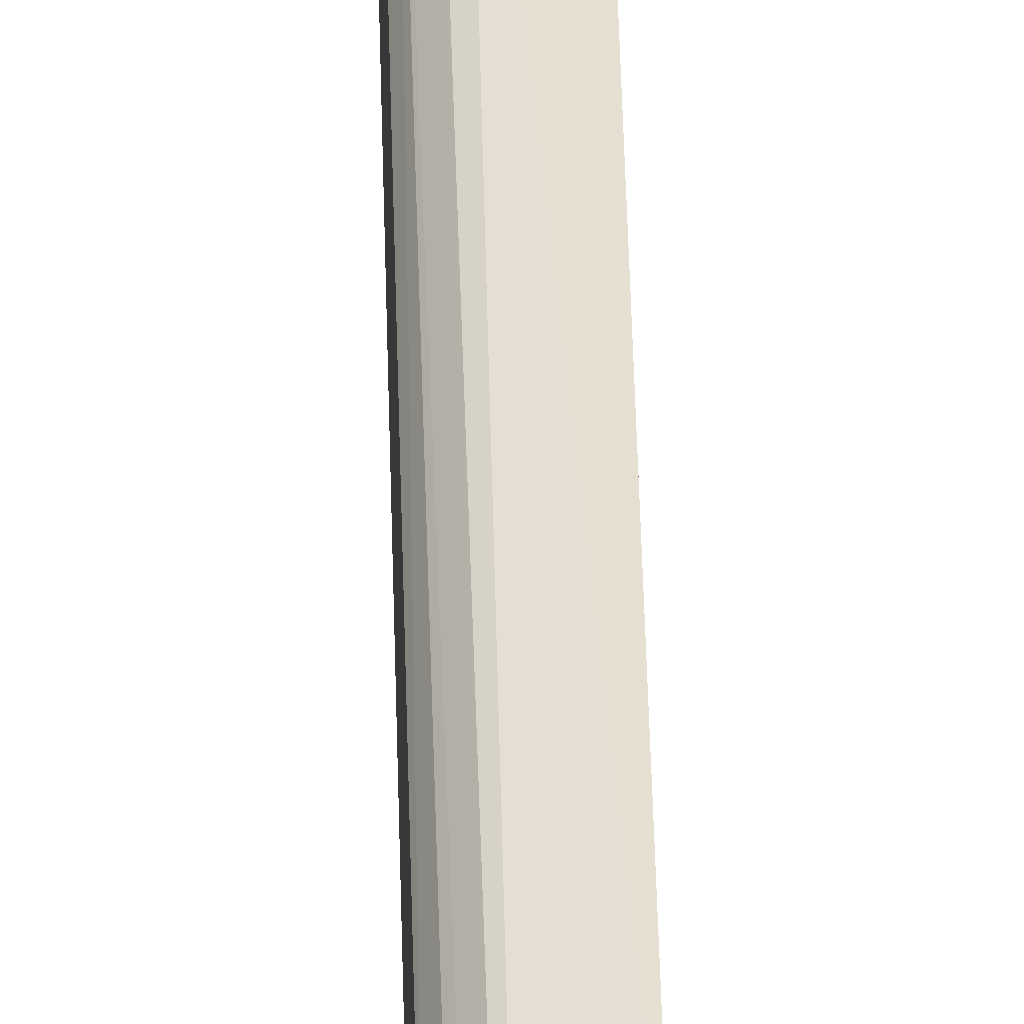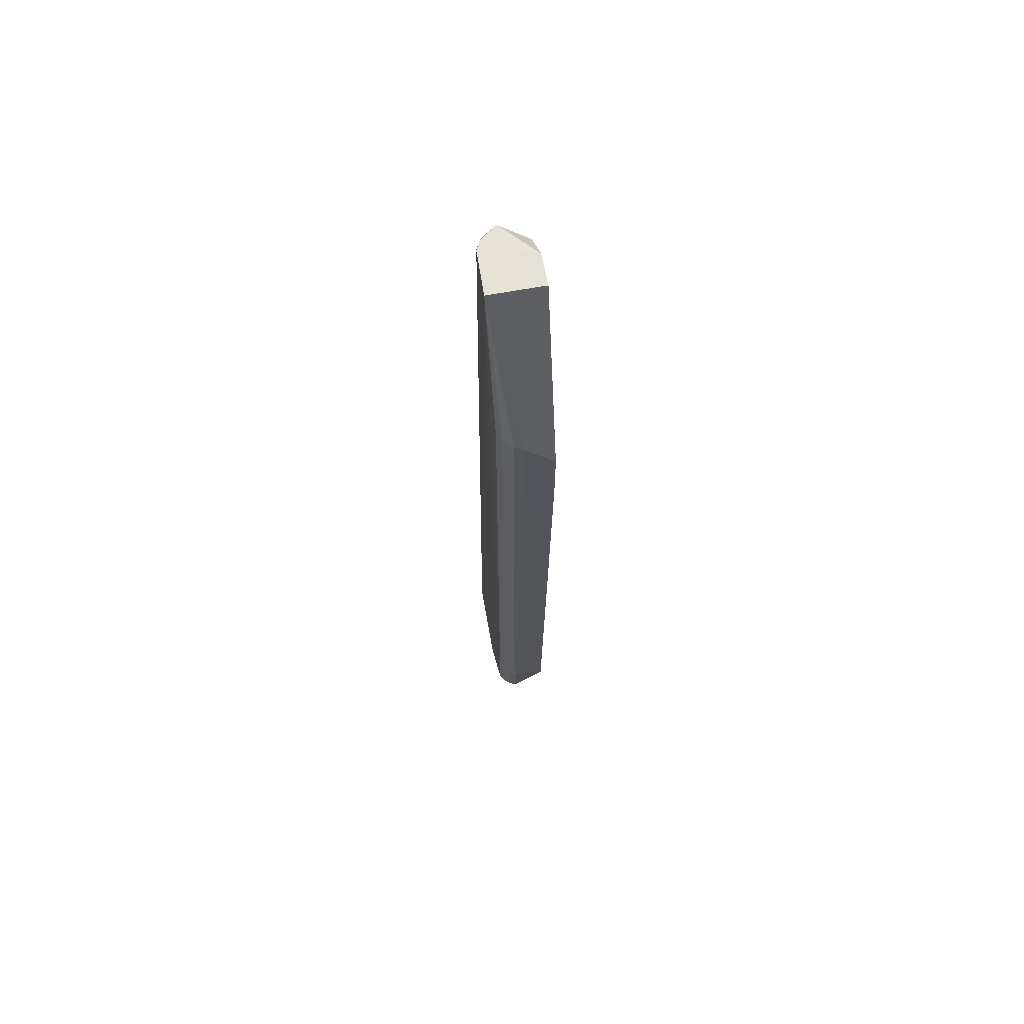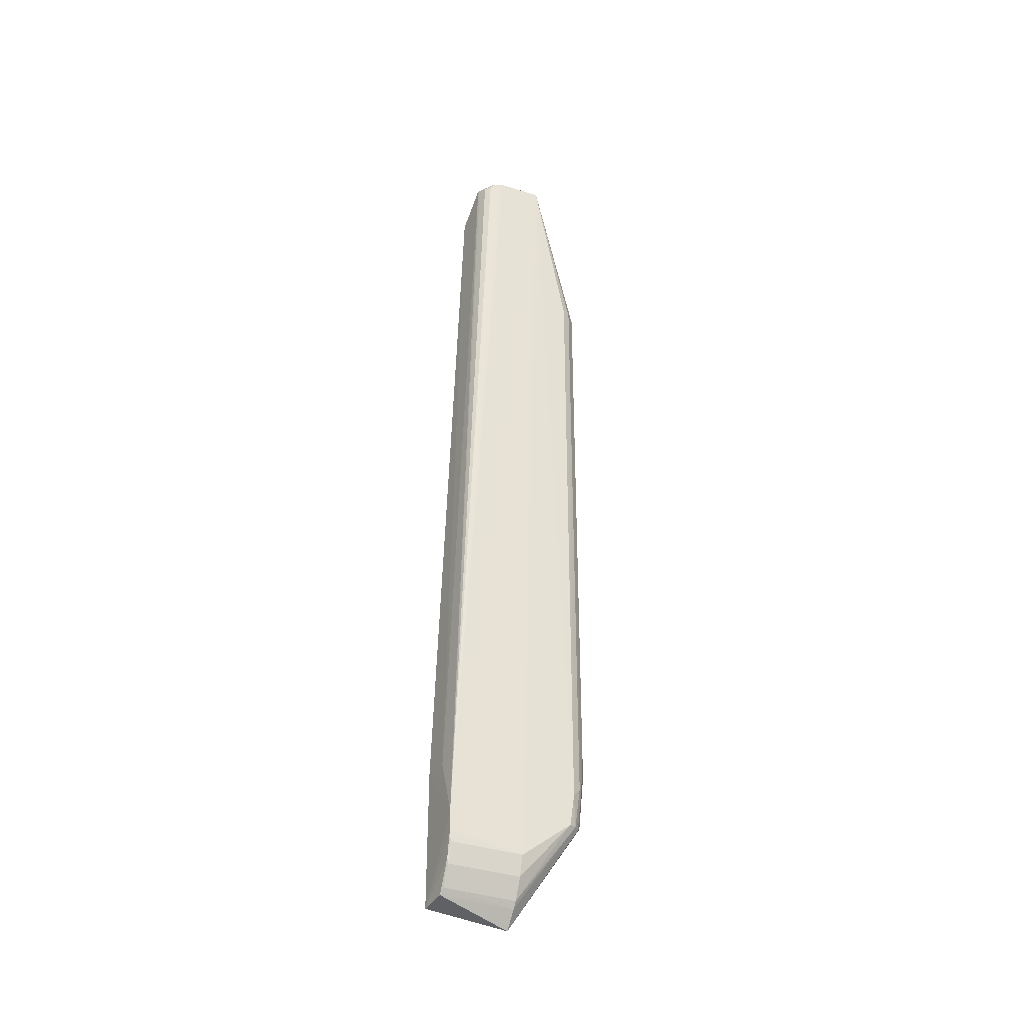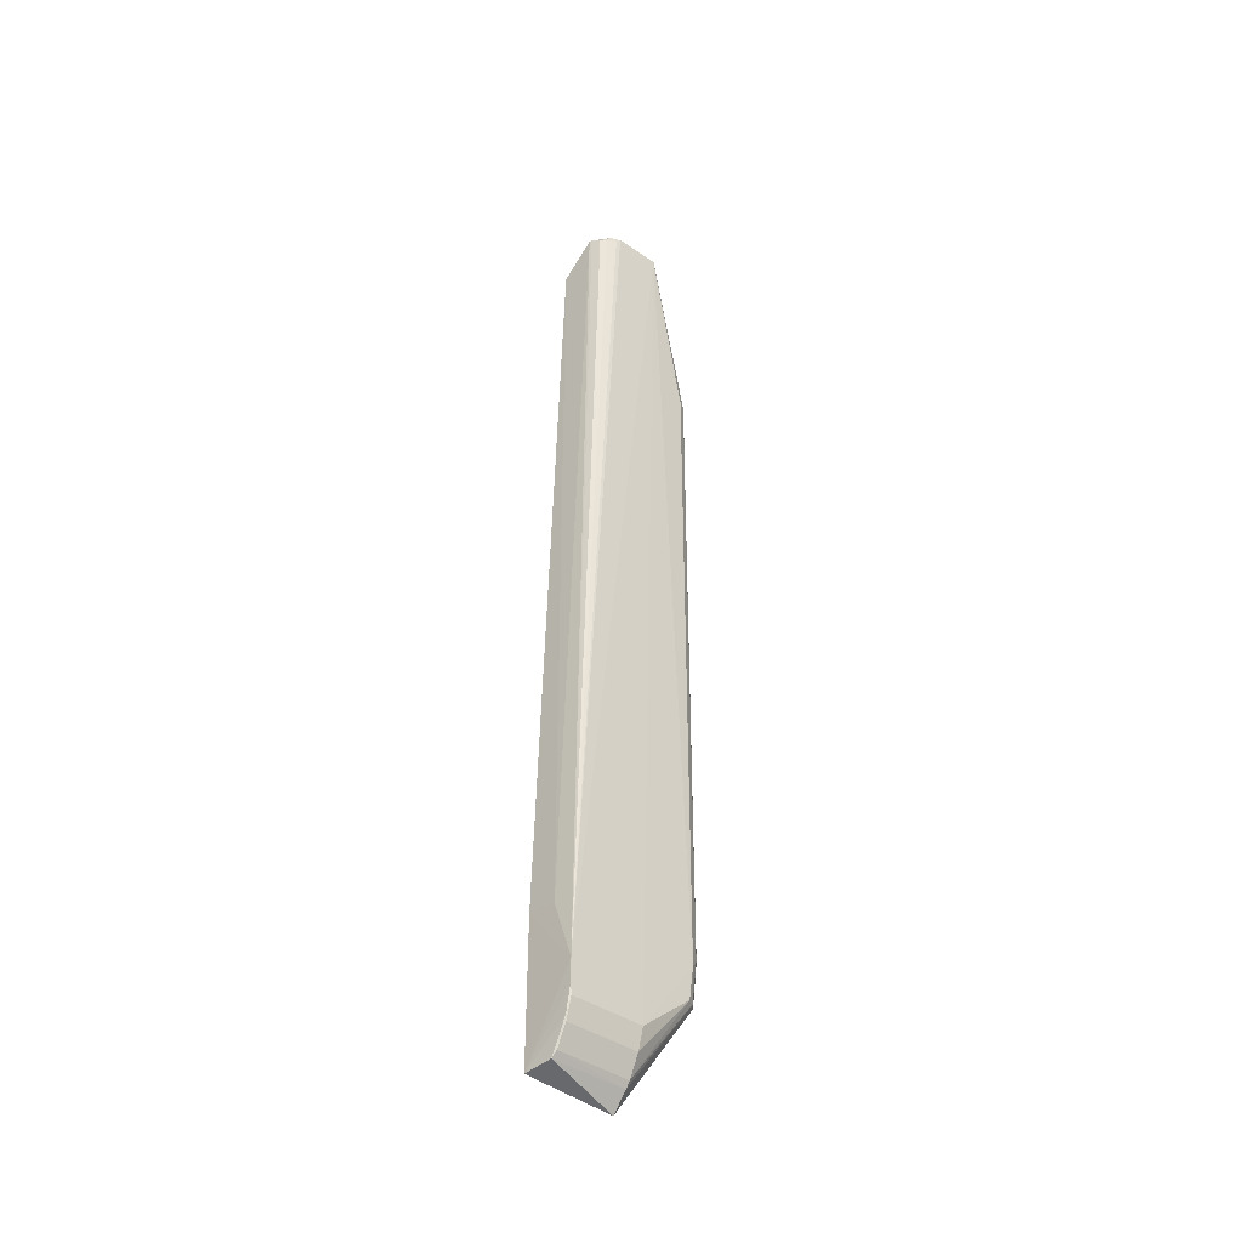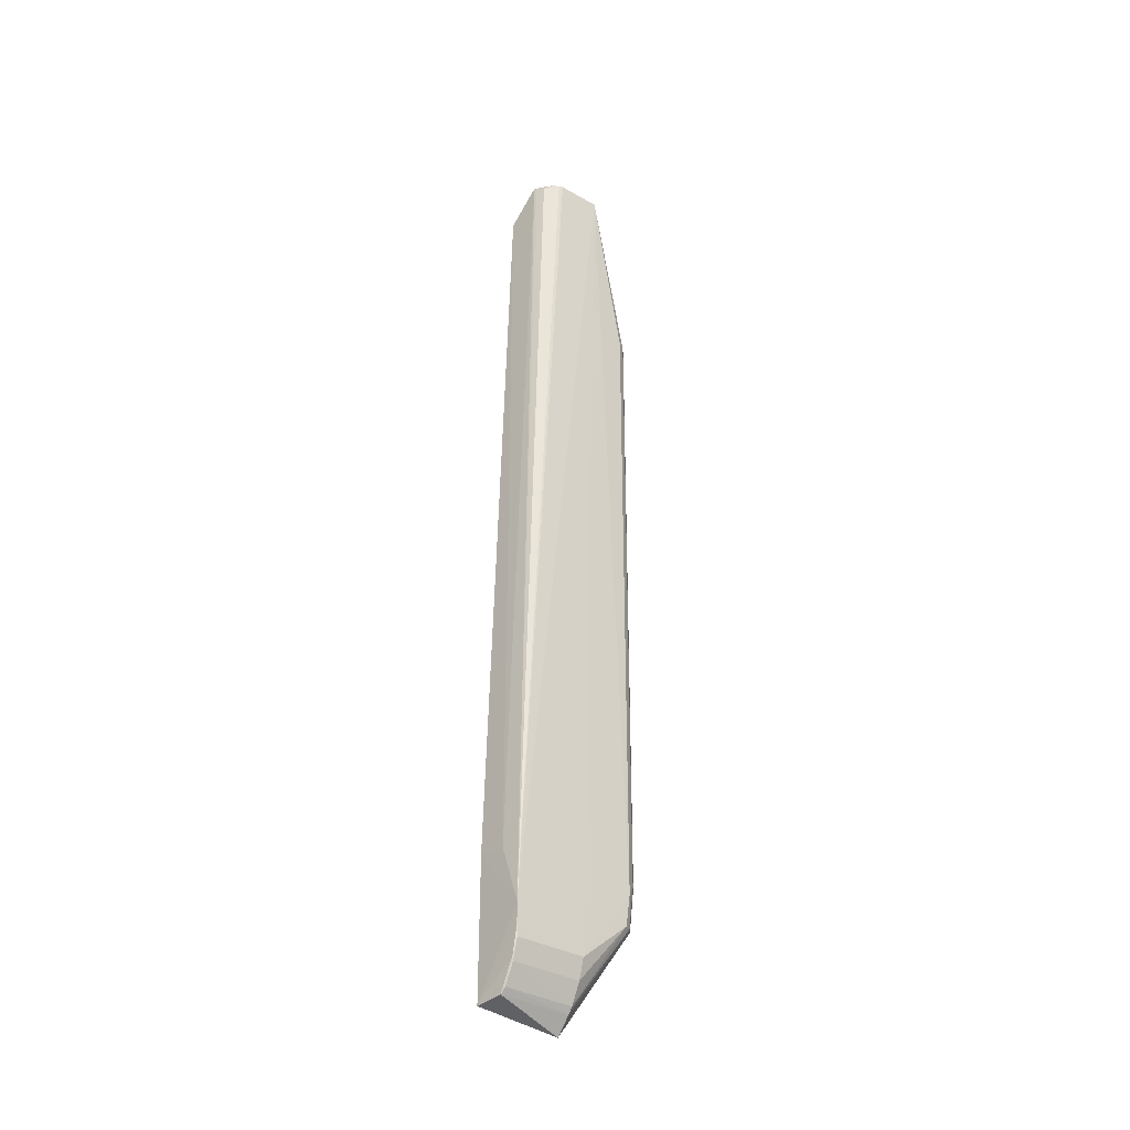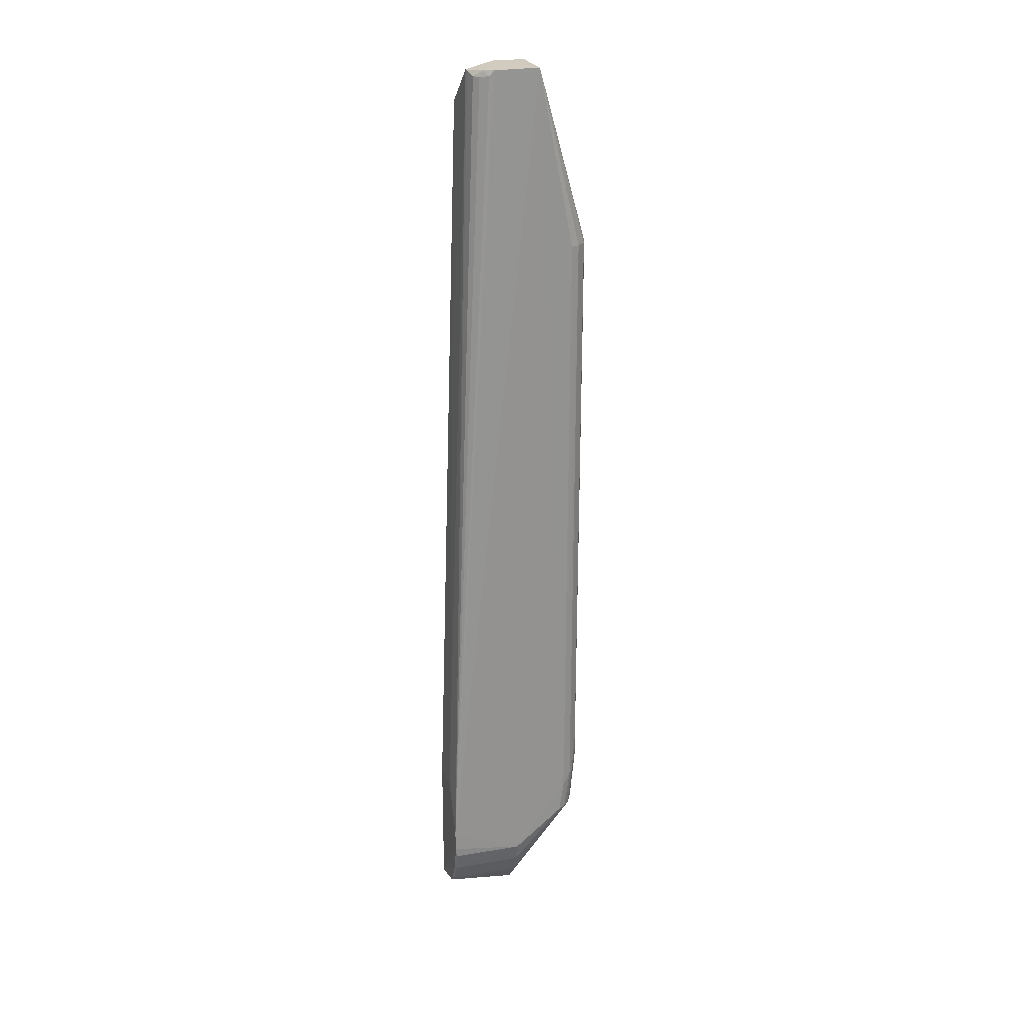
<metadata>
{"format":"obj","ext":"obj","renderer":"f3d","projection":"perspective","resolution":1024,"background":"white","views":[{"elev":39.1,"azim":178.5,"up":"+Y"},{"elev":64.9,"azim":169.6,"up":"+Z"},{"elev":-36.2,"azim":65.1,"up":"+Z"},{"elev":-39.2,"azim":47.4,"up":"+Z"},{"elev":-33.1,"azim":49.4,"up":"+Z"},{"elev":23.1,"azim":73.7,"up":"+Z"}]}
</metadata>
<code>
v 0.01839 -0.02235 -0.02658
v 0.01819 -0.02936 -0.02673
v 0.01816 -0.037 -0.1619
v 0.013 -0.02562 -0.1731
v 0.01004 -0.02235 -0.02653
v 0.01806 -0.01703 -0.1522
v 0.01819 -0.03703 -0.1588
v 0.01004 -0.02725 -0.02653
v 0.01731 -0.02562 -0.1665
v 0.01004 -0.01345 -0.05917
v 0.01817 -0.02562 -0.1635
v 0.01004 -0.03345 -0.03224
v 0.0157 -0.03676 -0.1696
v 0.0166 -0.01578 -0.157
v 0.0148 -0.01372 -0.05428
v 0.01721 -0.03676 -0.1666
v 0.01663 -0.03221 -0.0277
v 0.01085 -0.03745 -0.171
v 0.0158 -0.02561 -0.1696
v 0.01803 -0.01771 -0.1571
v 0.01085 -0.01375 -0.1481
v 0.01811 -0.01682 -0.05428
v 0.01593 -0.01433 -0.144
v 0.01806 -0.03678 -0.1635
v 0.01734 -0.03697 -0.1658
v 0.0148 -0.03284 -0.02689
v 0.0174 -0.03139 -0.0277
v 0.01004 -0.03345 -0.06897
v 0.01501 -0.03696 -0.1705
v 0.01085 -0.03745 -0.1498
v 0.01513 -0.02561 -0.1705
v 0.01741 -0.0166 -0.157
v 0.01554 -0.01498 -0.1562
v 0.01004 -0.01345 -0.06897
v 0.01603 -0.01418 -0.05428
v 0.01541 -0.01413 -0.1481
v 0.0152 -0.03272 -0.02698
v 0.01747 -0.03087 -0.02677
v 0.01808 -0.0301 -0.02758
v 0.01516 -0.03718 -0.1501
v 0.01725 -0.01564 -0.1505
v 0.01739 -0.01551 -0.05428
v 0.01675 -0.01513 -0.1505
v 0.01592 -0.01516 -0.1562
f 7 1 2
f 8 2 1
f 8 1 5
f 11 6 1
f 11 1 7
f 11 7 3
f 15 10 5
f 15 5 1
f 16 9 11
f 18 3 7
f 19 16 13
f 19 9 16
f 20 11 9
f 20 9 19
f 20 6 11
f 21 4 18
f 22 1 6
f 24 16 11
f 24 11 3
f 25 13 16
f 25 3 18
f 25 24 3
f 25 16 24
f 26 8 12
f 27 17 7
f 28 12 8
f 28 8 5
f 28 5 10
f 29 18 4
f 29 25 18
f 29 13 25
f 30 18 7
f 30 28 18
f 30 12 28
f 31 4 14
f 31 29 4
f 31 19 13
f 31 13 29
f 32 20 19
f 32 6 20
f 32 31 14
f 32 19 31
f 33 14 4
f 33 4 21
f 34 10 15
f 34 15 21
f 34 21 18
f 34 28 10
f 34 18 28
f 35 15 1
f 36 21 15
f 36 35 23
f 36 15 35
f 36 33 21
f 37 26 7
f 37 7 17
f 38 2 8
f 38 8 26
f 38 26 37
f 38 37 17
f 38 17 27
f 39 27 7
f 39 7 2
f 39 38 27
f 39 2 38
f 40 26 12
f 40 12 30
f 40 30 7
f 40 7 26
f 41 6 32
f 42 35 1
f 42 1 22
f 42 22 6
f 42 6 41
f 43 36 23
f 43 42 41
f 43 23 35
f 43 35 42
f 43 41 32
f 43 32 14
f 44 43 14
f 44 14 33
f 44 33 36
f 44 36 43

</code>
